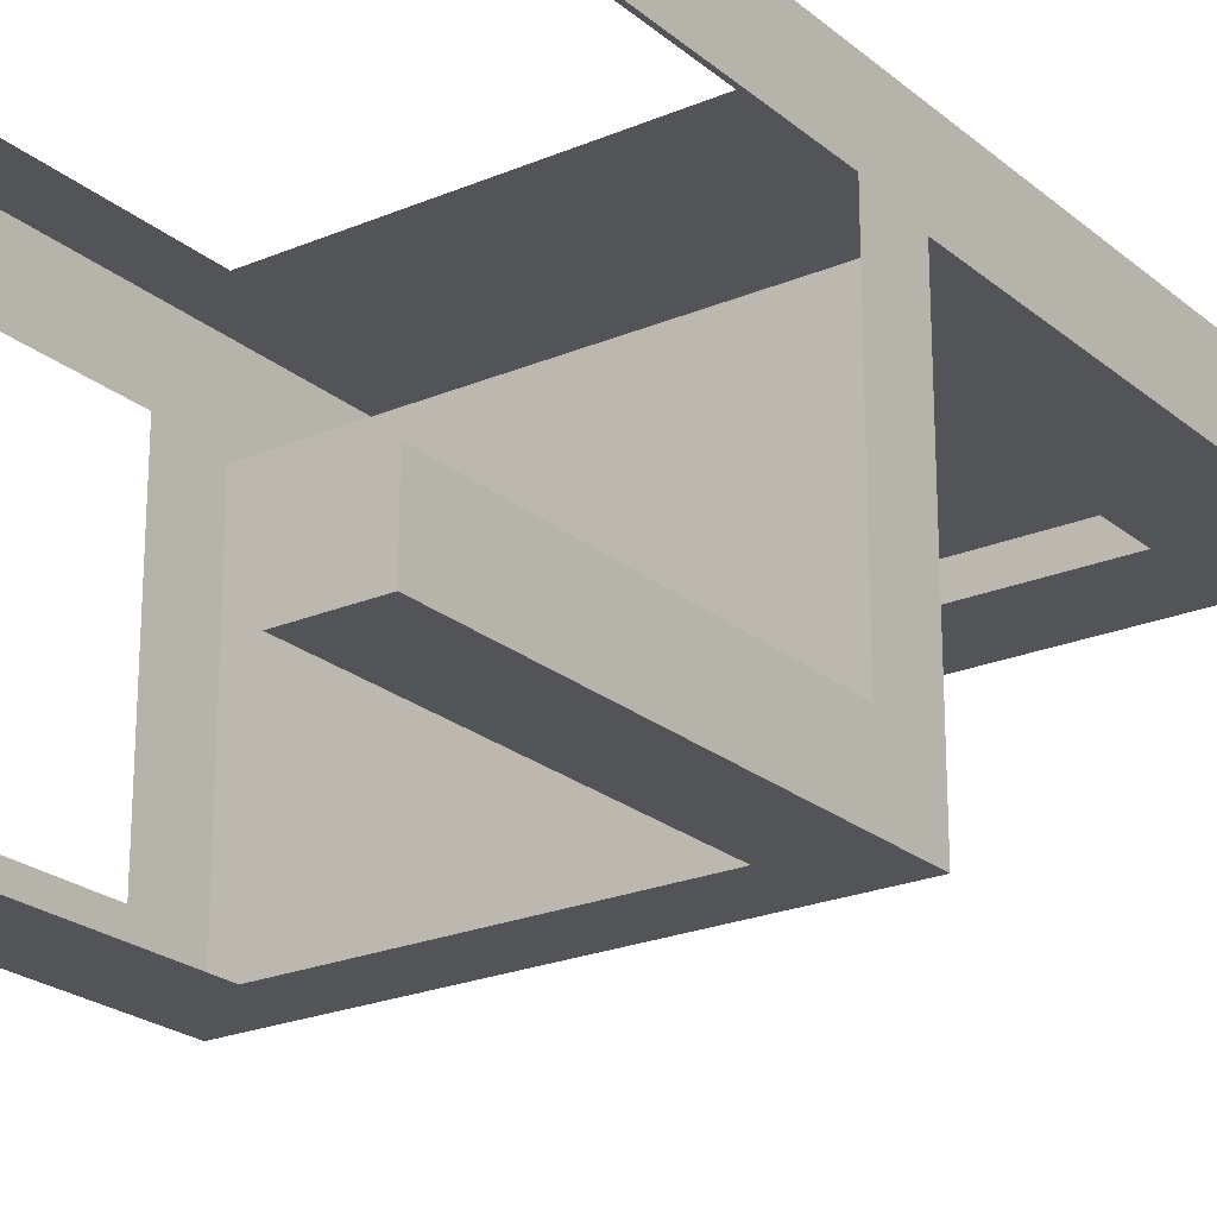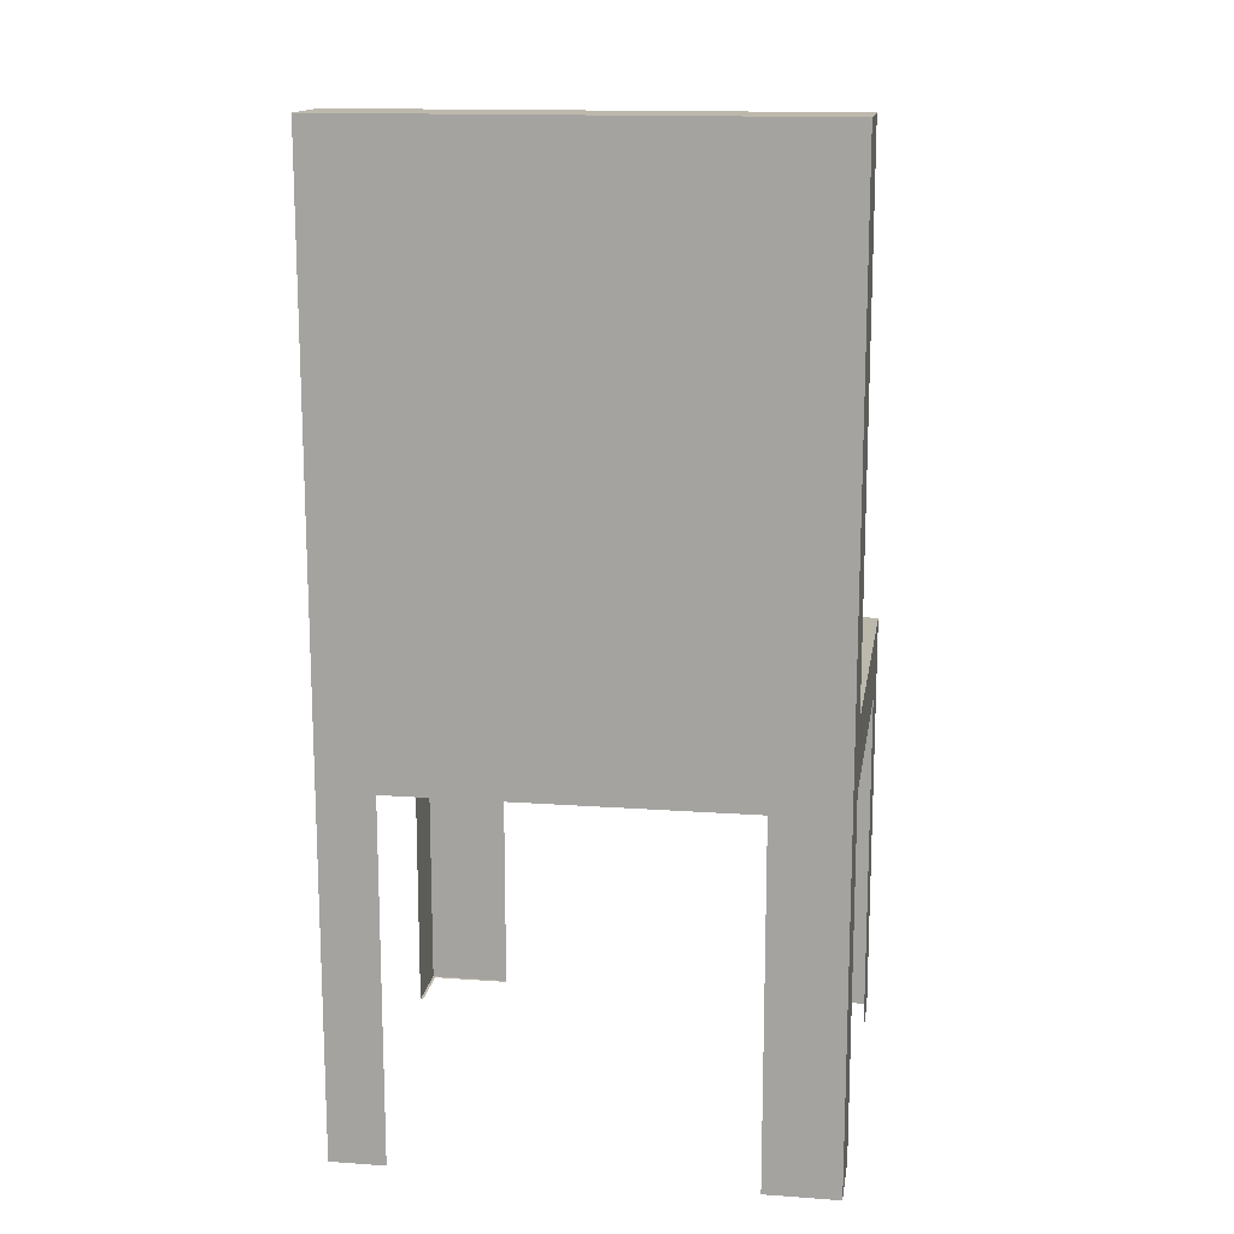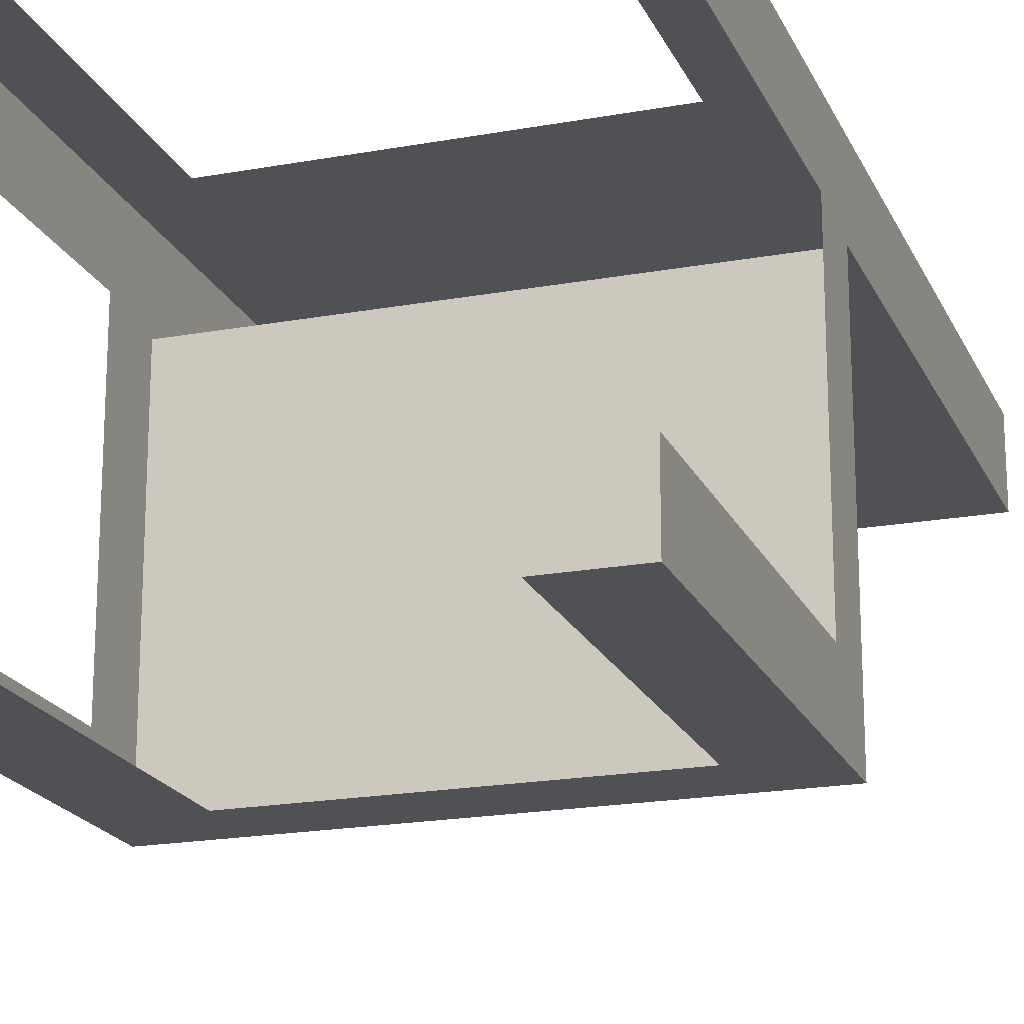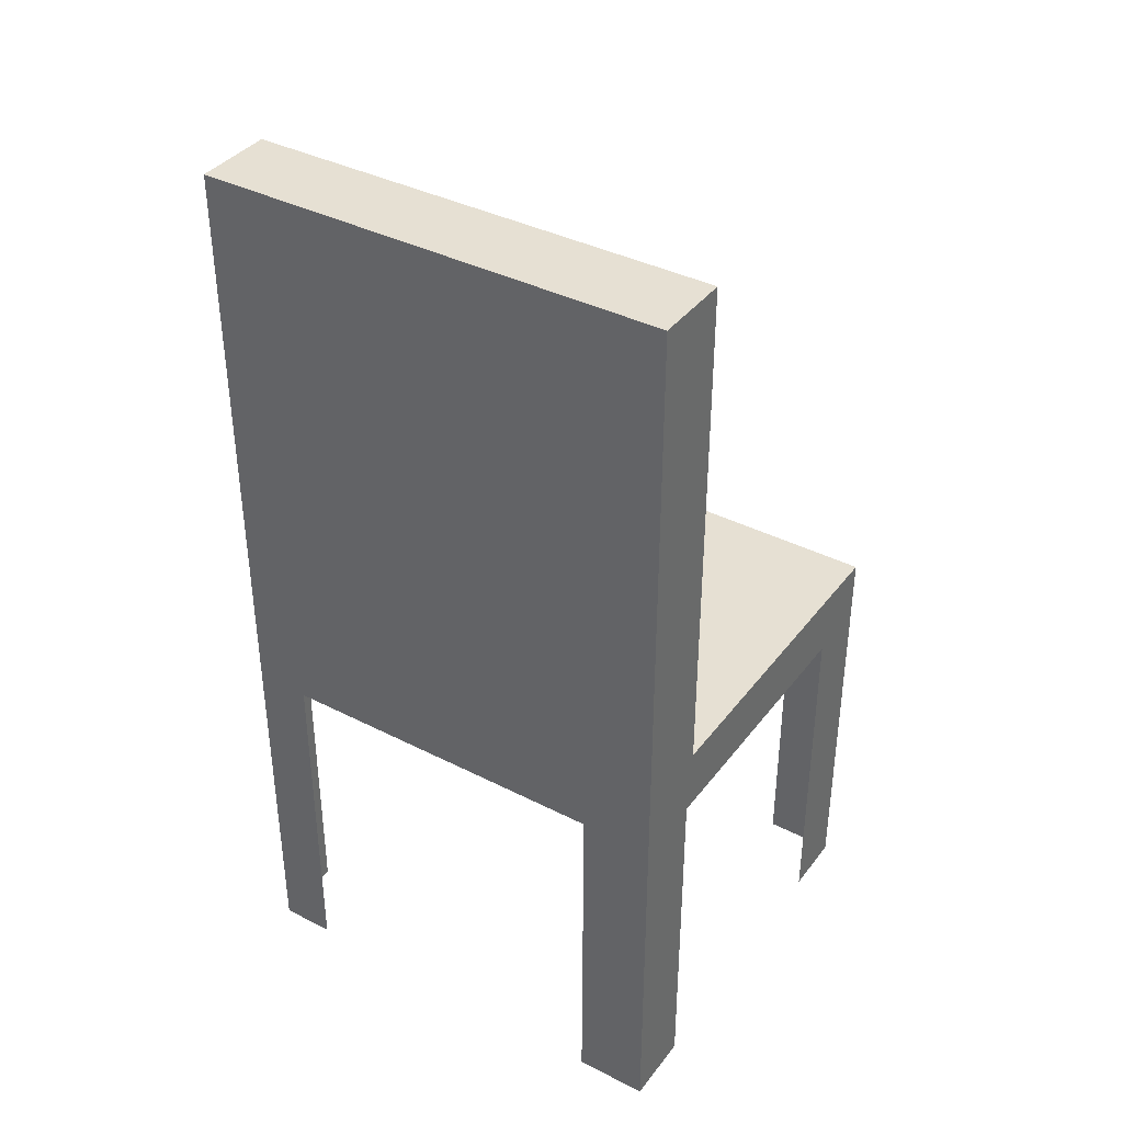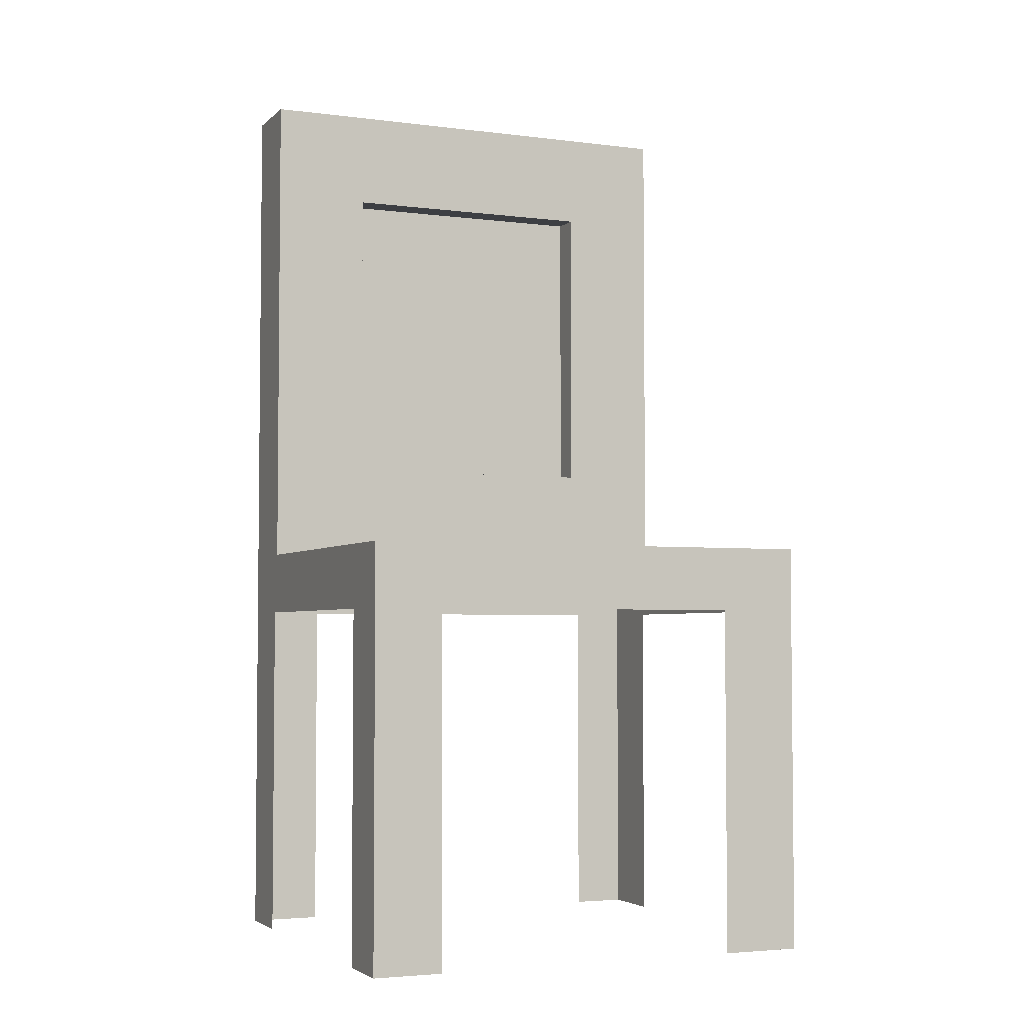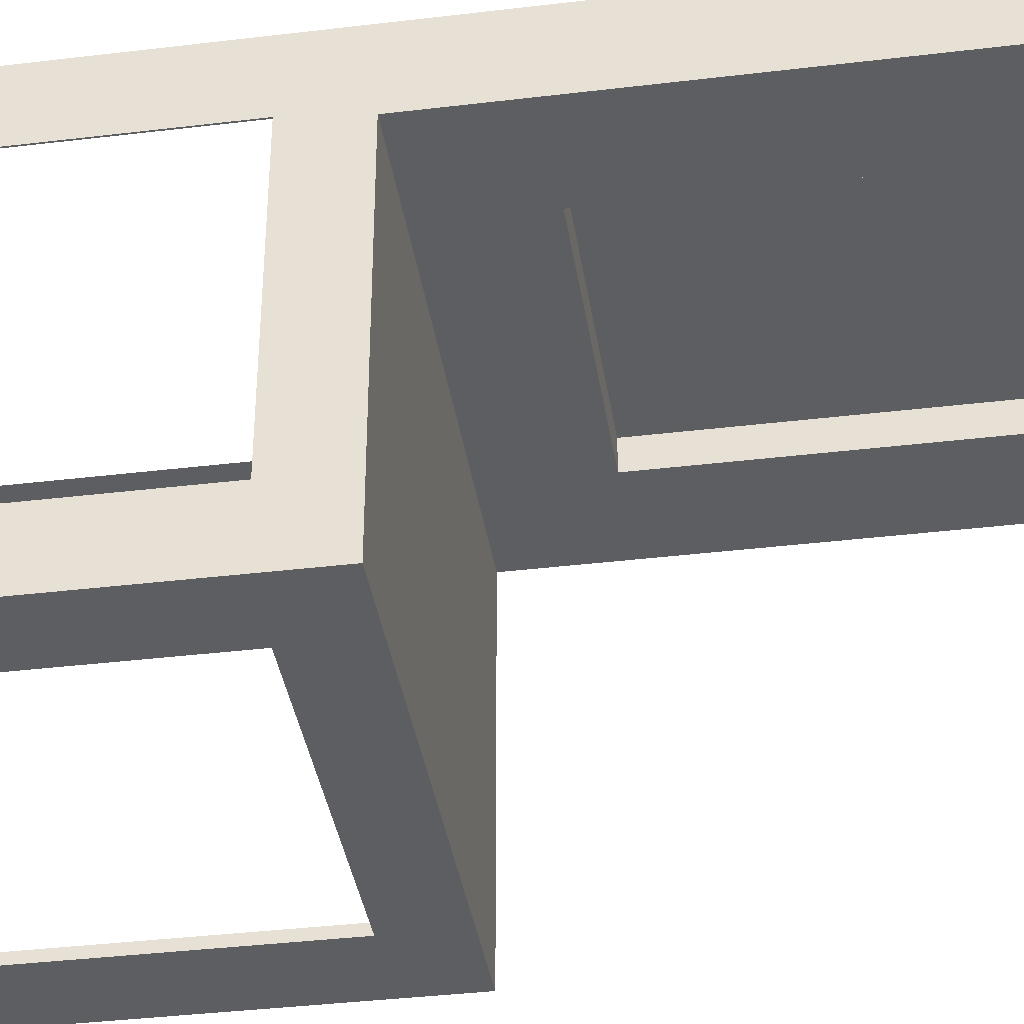
<metadata>
{"format":"obj","ext":"obj","renderer":"f3d","projection":"perspective","resolution":1024,"background":"white","views":[{"elev":-22.9,"azim":35.8,"up":"+Z"},{"elev":14.9,"azim":8.8,"up":"+Y"},{"elev":-19.7,"azim":18.8,"up":"+Z"},{"elev":38.3,"azim":32.9,"up":"+Y"},{"elev":-3.8,"azim":157.0,"up":"+Y"},{"elev":-38.0,"azim":98.7,"up":"+Z"}]}
</metadata>
<code>
v -0.2074 0.59 0.07723
v 0.2072 0.59 0.1472
v 0.2072 0.59 0.07723
v -0.2074 0.59 0.1472
v -0.2074 0.134 0.07723
v -0.1187 0.2227 0.07723
v 0.2072 0.134 0.07723
v -0.1187 0.5014 0.07723
v 0.1185 0.5014 0.07723
v 0.1185 0.2227 0.07723
v -0.2074 -0.2391 -0.1731
v -0.205 -0.2391 -0.2235
v -0.205 -0.2391 -0.1731
v -0.1361 -0.2391 -0.2259
v -0.1361 -0.2391 -0.2235
v -0.2074 -0.2391 -0.2259
v 0.1432 -0.2391 0.1472
v 0.2072 -0.2391 0.1472
v 0.1432 0.07608 0.1472
v -0.1589 0.07608 0.1472
v -0.2074 -0.2391 0.1472
v -0.1589 -0.2391 0.1472
v 0.2072 0.07608 0.08383
v 0.2072 -0.2391 0.08383
v 0.2072 0.134 -0.2259
v 0.2072 0.07608 -0.1671
v 0.2072 -0.2391 -0.2259
v 0.2072 -0.2391 -0.1671
v -0.2074 0.07608 0.08383
v -0.2074 -0.2391 0.08383
v -0.2074 0.134 -0.2259
v -0.2074 0.07608 -0.1731
v -0.1361 0.07608 -0.2259
v 0.1451 0.07608 -0.2259
v 0.1451 -0.2391 -0.2259
v -0.1187 0.5014 0.1044
v 0.1185 0.2227 0.1044
v -0.1187 0.2227 0.1044
v 0.1185 0.5014 0.1044
v -0.2074 0.134 0.08383
v -0.2074 0.1327 0.08383
v 0.2071 -0.2391 -0.1671
v 0.2071 -0.2391 -0.2259
v 0.1451 -0.2391 -0.2259
v 0.1425 -0.2391 0.1479
v 0.2079 -0.2391 0.1479
v 0.2079 -0.2391 0.08314
v -0.2074 0.134 0.1044
v -0.2074 0.1327 0.1044
v -0.2077 -0.2391 0.08348
v -0.2077 -0.2391 0.1475
v -0.1586 -0.2391 0.1475
v 0.1426 -0.2391 0.1478
v 0.2078 -0.2391 0.1478
v 0.2078 -0.2391 0.08323
v 0.1451 -0.2391 -0.1671
v 0.1451 -0.2391 -0.1671
g SketchUp_ID2
f 1 2 3
f 2 1 4
f 5 6 7
f 6 5 1
f 6 1 8
f 8 1 9
f 7 10 3
f 10 7 6
f 3 10 9
f 3 9 1
g SketchUp_ID10
f 11 12 13
f 12 14 15
f 14 12 16
f 16 12 11
g SketchUp_ID10
f 11 12 16
f 16 12 14
f 15 14 12
f 13 12 11
g SketchUp_ID20
f 2 17 18
f 17 2 19
f 19 2 20
f 20 21 22
f 21 20 4
f 4 20 2
f 2 20 4
f 4 20 21
f 22 21 20
f 20 2 19
f 19 2 17
f 18 17 2
f 2 7 3
f 7 2 23
f 23 2 24
f 24 2 18
f 25 26 27
f 26 25 7
f 26 7 23
f 28 27 26
f 26 27 28
f 23 7 26
f 7 25 26
f 27 26 25
f 18 2 24
f 24 2 23
f 23 2 7
f 3 7 2
f 21 29 30
f 11 31 16
f 31 11 32
f 31 32 5
f 5 32 29
f 5 29 1
f 1 29 4
f 4 29 21
f 21 29 4
f 4 29 1
f 1 29 5
f 29 32 5
f 5 32 31
f 32 11 31
f 16 31 11
f 30 29 21
f 31 7 25
f 7 31 5
f 5 31 7
f 25 7 31
f 31 14 16
f 14 31 33
f 33 31 34
f 34 27 35
f 27 34 25
f 25 34 31
f 31 34 25
f 25 34 27
f 35 27 34
f 34 31 33
f 33 31 14
f 16 14 31
g SketchUp_ID28
f 36 37 38
f 37 36 39
f 36 6 8
f 6 36 38
f 36 9 39
f 9 36 8
f 37 9 10
f 9 37 39
f 6 37 10
f 37 6 38
g SketchUp_ID34
l 40 5
l 40 41
g SketchUp_ID40
l 28 42
l 42 43
l 43 44
g SketchUp_ID44
l 45 46
l 46 47
g SketchUp_ID48
l 48 49
g SketchUp_ID52
l 50 51
l 51 52
g SketchUp_ID56
l 53 54
l 54 55
g SketchUp_ID60
l 56 57

</code>
